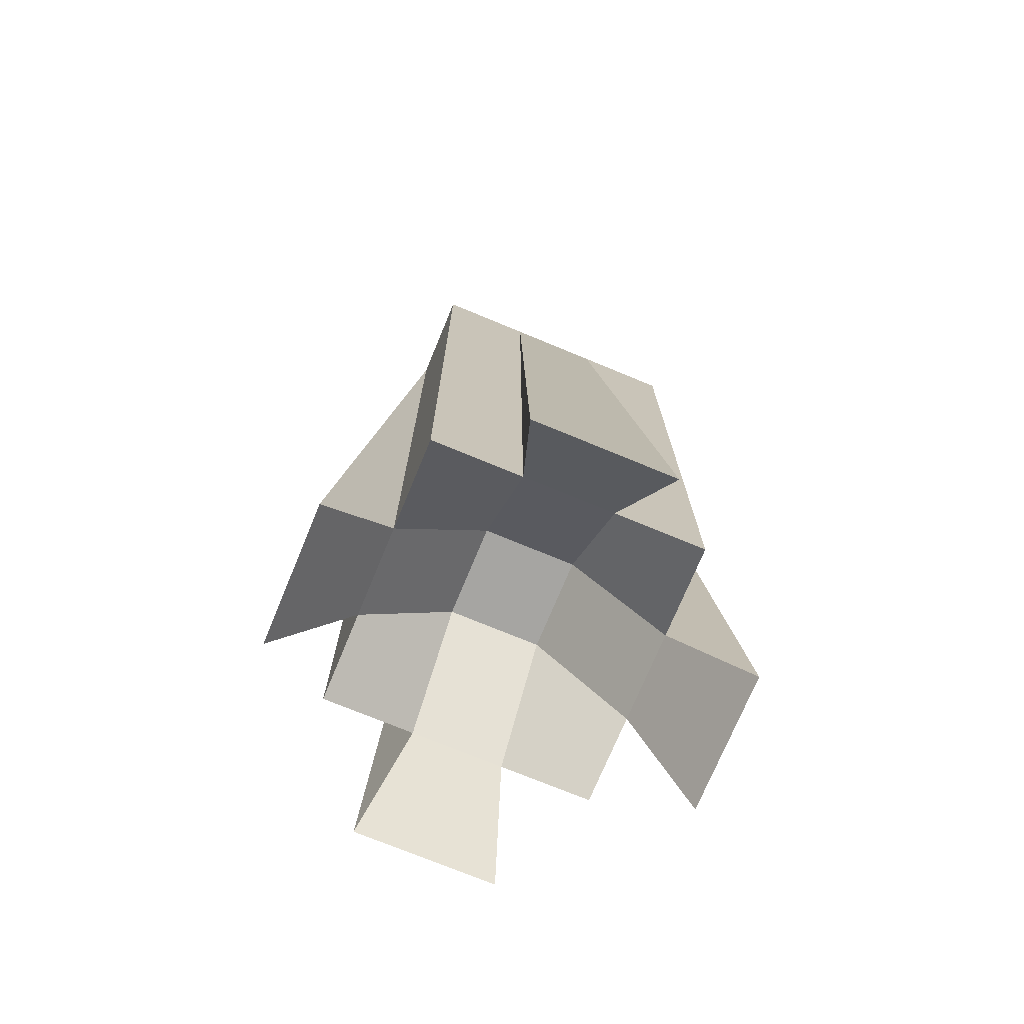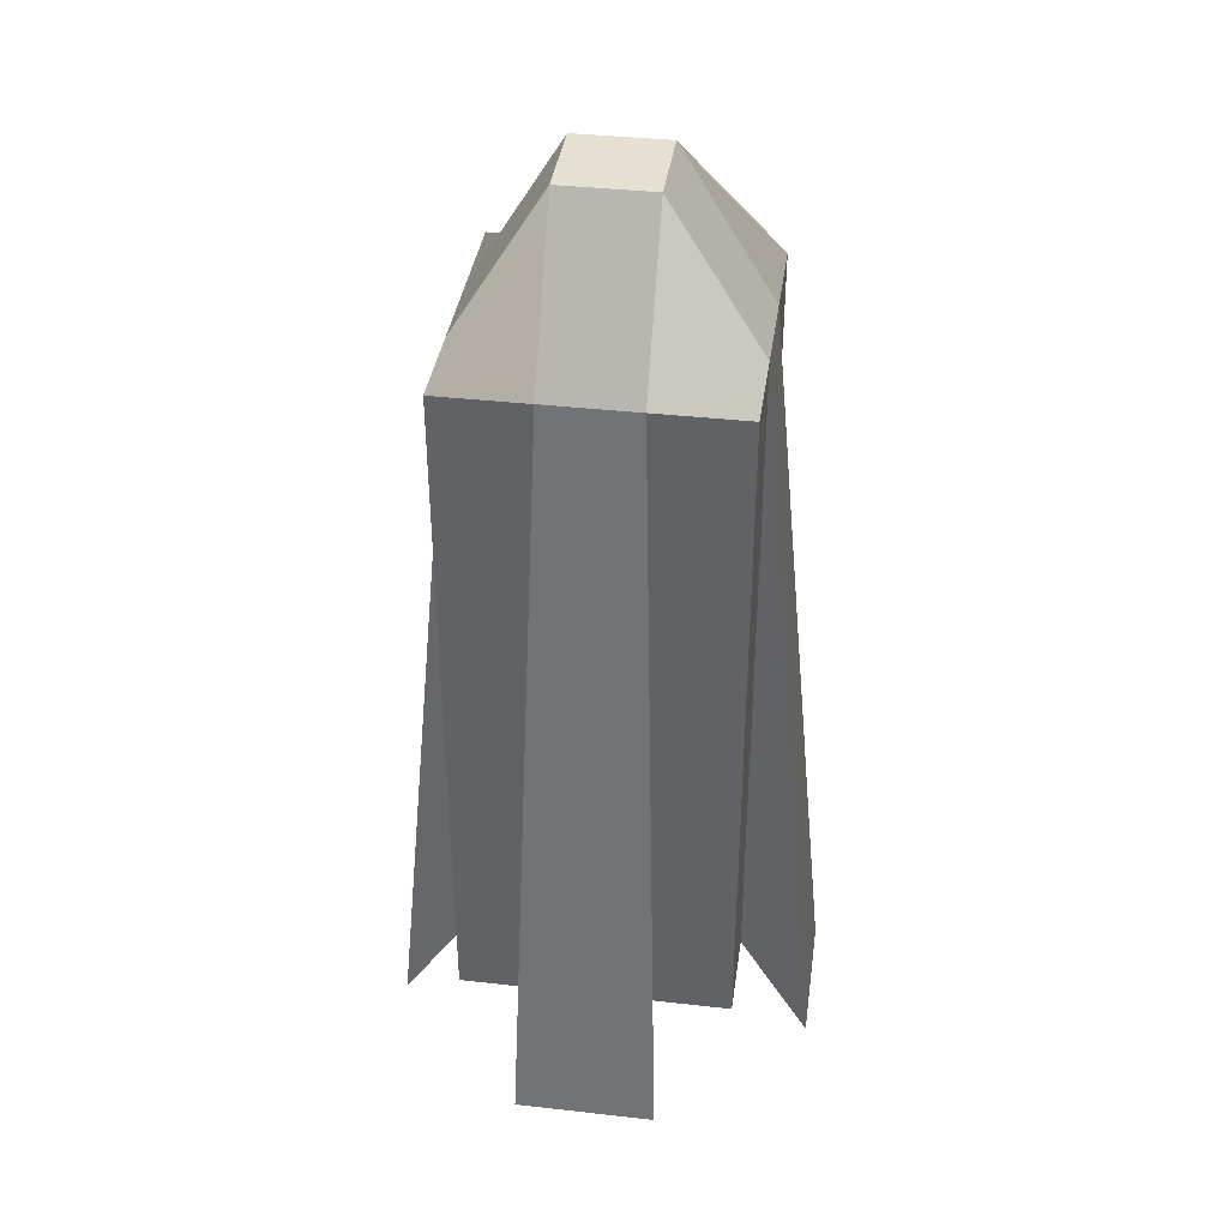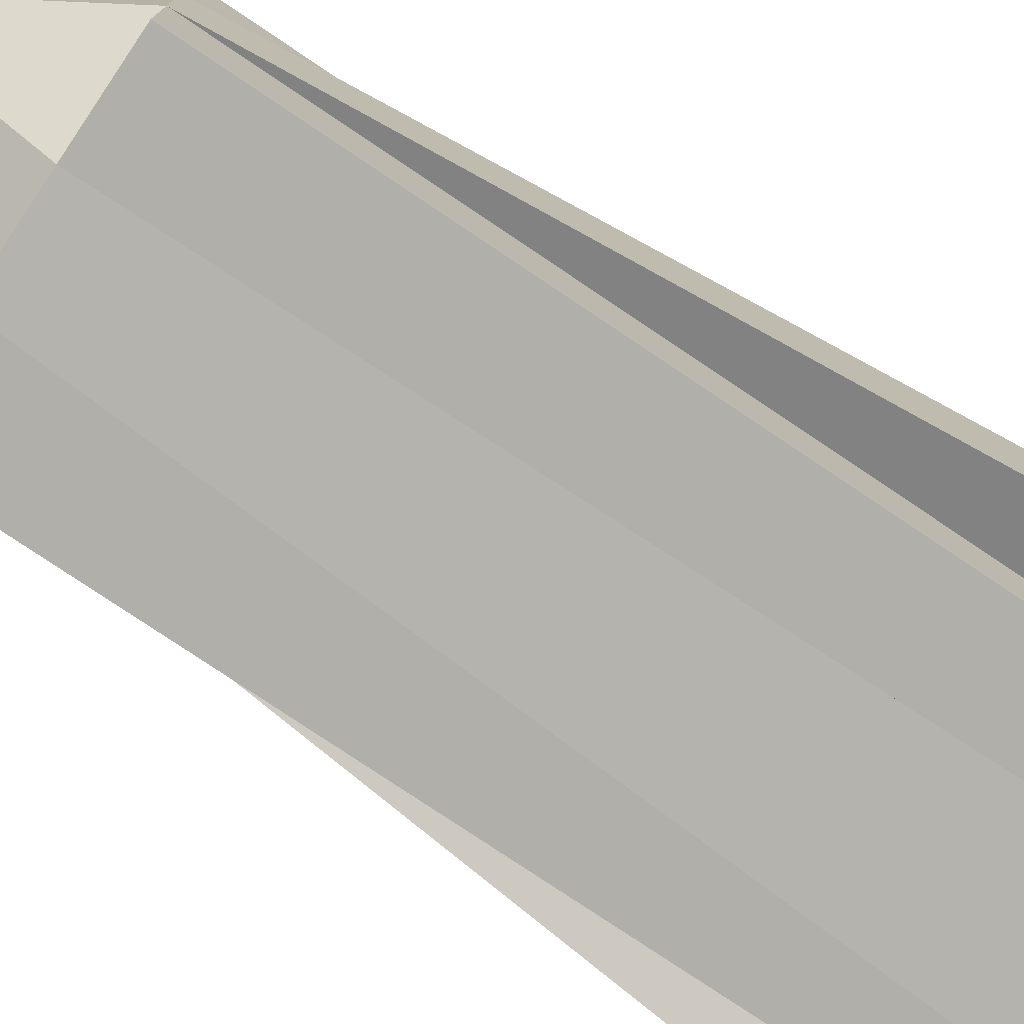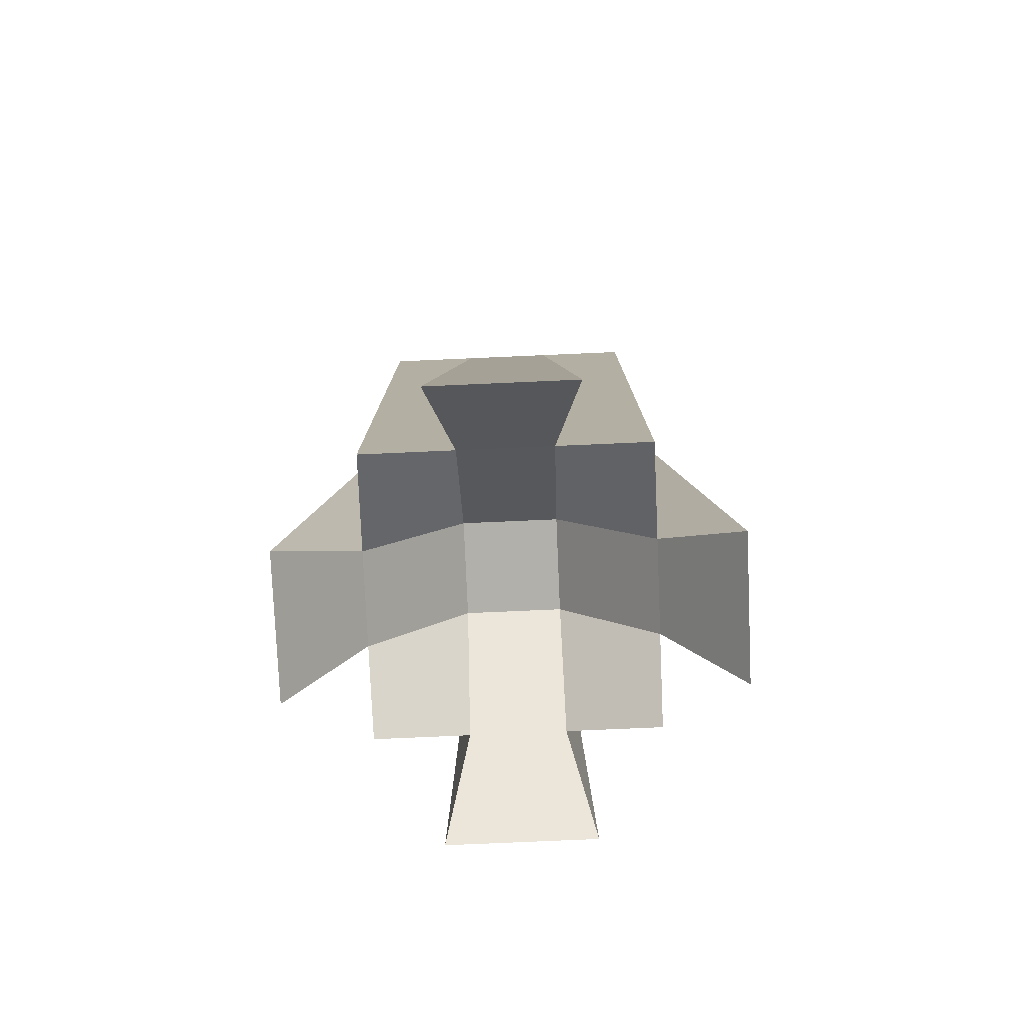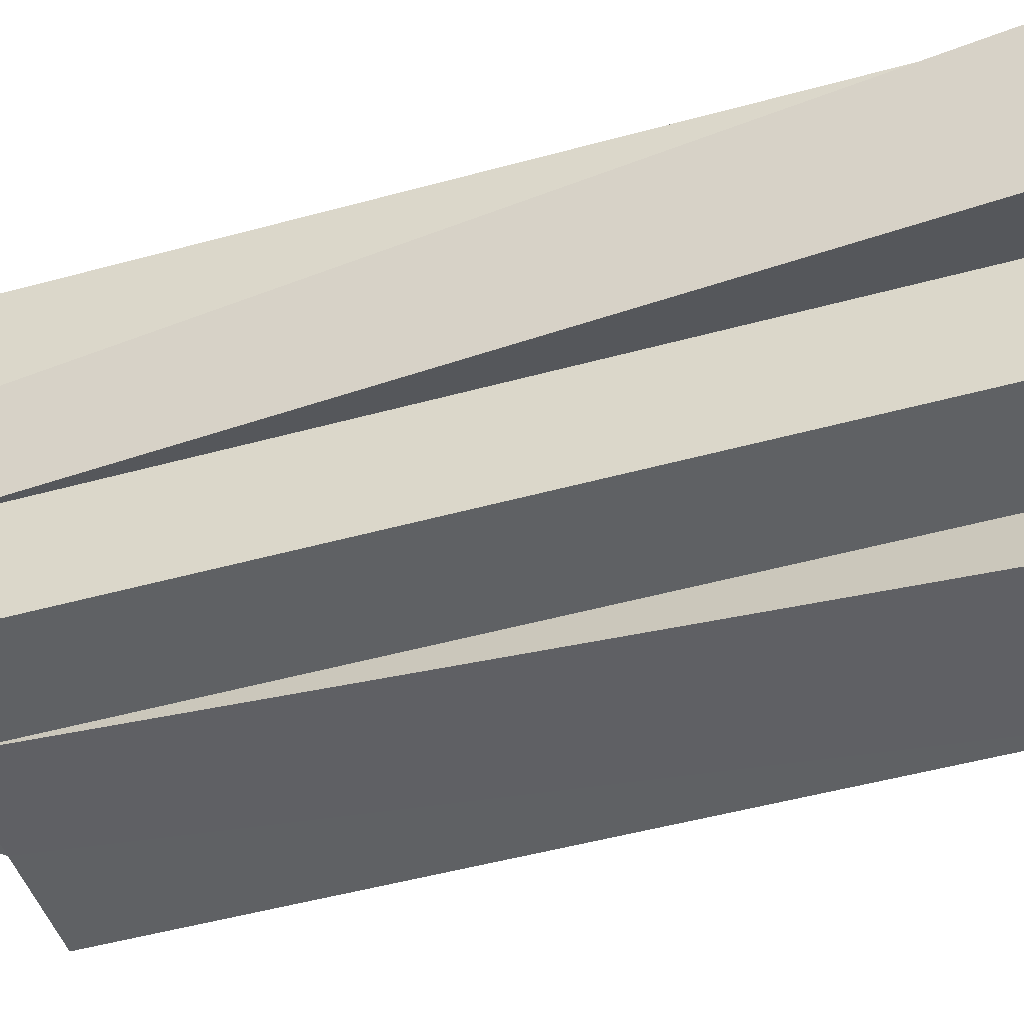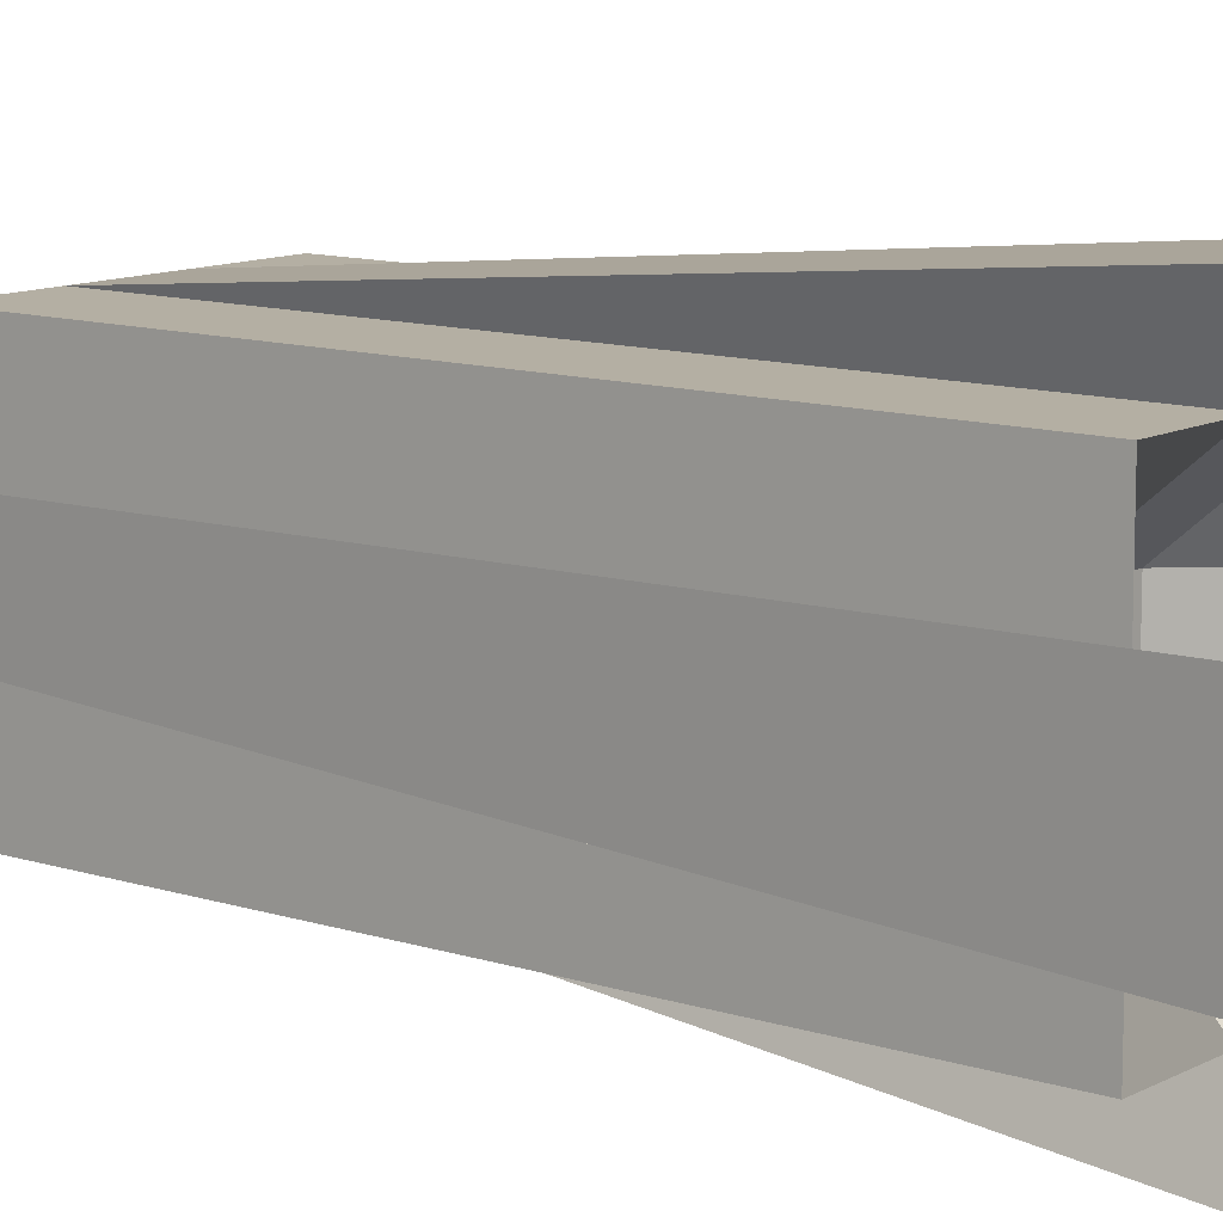
<metadata>
{"format":"obj","ext":"obj","renderer":"f3d","projection":"perspective","resolution":1024,"background":"white","views":[{"elev":-73.6,"azim":157.5,"up":"+Z"},{"elev":38.4,"azim":-81.9,"up":"+Z"},{"elev":-78.0,"azim":56.1,"up":"+Y"},{"elev":-78.4,"azim":92.5,"up":"+Z"},{"elev":-45.4,"azim":108.0,"up":"+Y"},{"elev":11.2,"azim":128.3,"up":"+Y"}]}
</metadata>
<code>
v -0.3125 -0.3125 0.7915
v -0.3125 0.3125 0.7915
v -0.3125 -0.3125 -0.7915
v -0.3125 0.3125 -0.7915
v 0.3125 -0.3125 0.7915
v 0.3125 0.3125 0.7915
v 0.3125 -0.3125 -0.7915
v 0.3125 0.3125 -0.7915
v 0.1042 -0.3125 -0.7915
v -0.1042 -0.3125 -0.7915
v -0.1042 0.3125 -0.7915
v 0.1042 0.3125 -0.7915
v -0.1042 -0.3125 0.7915
v 0.1042 -0.3125 0.7915
v 0.1042 0.3125 0.7915
v -0.3125 -0.1042 0.7915
v -0.3125 0.1042 0.7915
v -0.3125 0.1042 -0.7915
v -0.3125 -0.1042 -0.7915
v 0.3125 0.1042 -0.7915
v 0.3125 -0.1042 -0.7915
v 0.3125 0.1042 0.7915
v 0.3125 -0.1042 0.7915
v 0.1042 0.1042 1.132
v 0.1042 -0.1042 1.132
v -0.1042 0.1042 1.132
v -0.1042 -0.1042 1.132
v -0.1042 0.1042 -0.546
v -0.1042 -0.1042 -0.546
v 0.1042 0.1042 -0.546
v 0.1042 -0.1042 -0.546
v 0.1596 -0.4788 -1.003
v -0.1596 -0.4788 -1.003
v -0.1596 0.4788 -1.003
v 0.1596 0.4788 -1.003
v -0.1042 0.3125 0.7915
v -0.4788 0.1596 -1.003
v -0.4788 -0.1596 -1.003
v 0.4788 0.1596 -1.003
v 0.4788 -0.1596 -1.003
f 17 2 4 18
f 30 12 8 20
f 20 8 6 22
f 26 36 2 17
f 9 7 5 14
f 11 4 2 36
f 8 12 15 6
f 3 10 13 1
f 23 21 40
f 22 6 15 24
f 24 15 36 26
f 18 4 11 28
f 28 11 12 30
f 10 29 31 9
f 29 28 30 31
f 3 19 29 10
f 19 18 28 29
f 14 25 27 13
f 25 24 26 27
f 5 23 25 14
f 23 22 24 25
f 13 27 16 1
f 27 26 17 16
f 7 21 23 5
f 18 19 38 37
f 9 31 21 7
f 31 30 20 21
f 1 16 19 3
f 9 14 32
f 35 34 36 15
f 33 32 14 13
f 40 39 22 23
f 16 17 37 38
f 20 22 39
f 21 20 39 40
f 15 12 35
f 10 9 32 33
f 19 16 38
f 11 36 34
f 17 18 37
f 13 10 33
f 12 11 34 35

</code>
